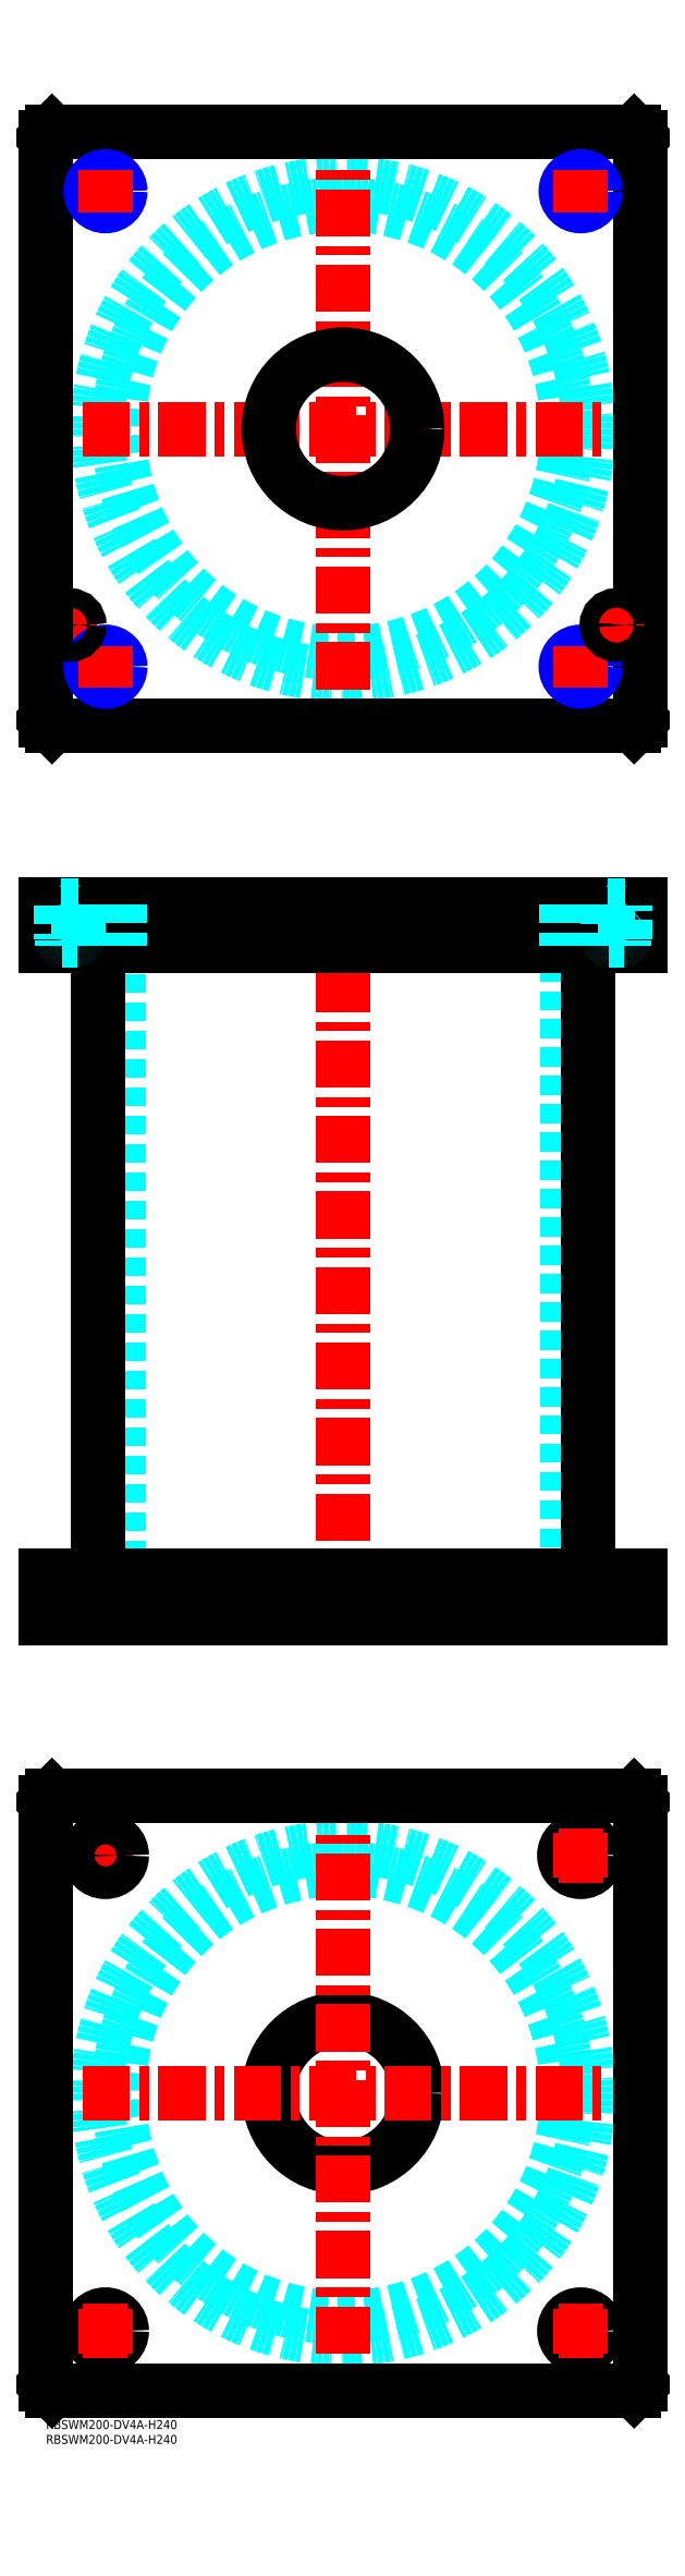
<metadata>
{"format":"dxf","ext":"dxf","renderer":"ezdxf+matplotlib","layout":"modelspace","background":"white","min_lineweight":24,"dpi":150}
</metadata>
<code>
0
SECTION
2
ENTITIES
0
INSERT
8
MSM_CONTINUOUS
2
*U49
10
0
20
0
30
0
0
INSERT
8
MSM_CONTINUOUS
2
*U50
10
0
20
0
30
0
0
CIRCLE
8
MSM_DASHED
10
100
20
110
30
0
40
75.5
0
CIRCLE
8
MSM_DASHED
10
100
20
110
30
0
40
82.6
0
LINE
8
MSM_CENTER
10
12.5
20
190
30
0
11
27.5
21
190
31
0
0
LINE
8
MSM_CENTER
10
20
20
182.5
30
0
11
20
21
197.5
31
0
0
LINE
8
MSM_CONTINUOUS
10
0
20
12
30
0
11
0
21
208
31
0
0
LINE
8
MSM_CONTINUOUS
10
200
20
208
30
0
11
200
21
12
31
0
0
CIRCLE
8
MSM_CONTINUOUS
10
180
20
190
30
0
40
5.5
0
CIRCLE
8
MSM_CONTINUOUS
10
20
20
30
30
0
40
5.5
0
CIRCLE
8
MSM_CONTINUOUS
10
180
20
30
30
0
40
5.5
0
CIRCLE
8
MSM_CONTINUOUS
10
20
20
190
30
0
40
5.5
0
CIRCLE
8
MSM_CONTINUOUS
10
100
20
110
30
0
40
25
0
LINE
8
MSM_CONTINUOUS
10
2
20
10
30
0
11
0
21
12
31
0
0
LINE
8
MSM_CONTINUOUS
10
198
20
10
30
0
11
2
21
10
31
0
0
LINE
8
MSM_CONTINUOUS
10
200
20
12
30
0
11
198
21
10
31
0
0
LINE
8
MSM_CONTINUOUS
10
198
20
210
30
0
11
200
21
208
31
0
0
LINE
8
MSM_CONTINUOUS
10
2
20
210
30
0
11
198
21
210
31
0
0
LINE
8
MSM_CONTINUOUS
10
0
20
208
30
0
11
2
21
210
31
0
0
LINE
8
MSM_DASHED
10
75
20
284
30
0
11
75
21
270
31
0
0
LINE
8
MSM_DASHED
10
125
20
270
30
0
11
125
21
284
31
0
0
LINE
8
MSM_DASHED
10
75
20
510
30
0
11
75
21
496
31
0
0
LINE
8
MSM_DASHED
10
125
20
496
30
0
11
125
21
510
31
0
0
LINE
8
MSM_DASHED
10
24.5
20
496
30
0
11
24.5
21
284
31
0
0
LINE
8
MSM_DASHED
10
175.5
20
284
30
0
11
175.5
21
496
31
0
0
LINE
8
MSM_DASHED
10
174.5
20
284
30
0
11
174.5
21
270
31
0
0
LINE
8
MSM_DASHED
10
185.5
20
270
30
0
11
185.5
21
284
31
0
0
LINE
8
MSM_DASHED
10
14.5
20
284
30
0
11
14.5
21
270
31
0
0
LINE
8
MSM_DASHED
10
25.5
20
270
30
0
11
25.5
21
284
31
0
0
LINE
8
MSM_CENTER
10
100
20
515
30
0
11
100
21
265
31
0
0
LINE
8
MSM_CENTER
10
20
20
286
30
0
11
20
21
268
31
0
0
LINE
8
MSM_CENTER
10
180
20
286
30
0
11
180
21
268
31
0
0
LINE
8
MSM_CENTER
10
20
20
512
30
0
11
20
21
494
31
0
0
LINE
8
MSM_CENTER
10
180
20
512
30
0
11
180
21
494
31
0
0
LINE
8
MSM_CENTER
10
8
20
512
30
0
11
8
21
494
31
0
0
LINE
8
MSM_CENTER
10
192
20
512
30
0
11
192
21
494
31
0
0
LINE
8
MSM_CONTINUOUS
10
17.4
20
496
30
0
11
17.4
21
284
31
0
0
LINE
8
MSM_CONTINUOUS
10
182.6
20
284
30
0
11
182.6
21
496
31
0
0
LINE
8
MSM_CONTINUOUS
10
2
20
510
30
0
11
2
21
496
31
0
0
LINE
8
MSM_CONTINUOUS
10
5.68e-14
20
510
30
0
11
5.68e-14
21
496
31
0
0
LINE
8
MSM_CONTINUOUS
10
5.68e-14
20
496
30
0
11
200
21
496
31
0
0
LINE
8
MSM_CONTINUOUS
10
200
20
510
30
0
11
200
21
496
31
0
0
LINE
8
MSM_CONTINUOUS
10
5.68e-14
20
510
30
0
11
200
21
510
31
0
0
LINE
8
MSM_CONTINUOUS
10
198
20
510
30
0
11
198
21
496
31
0
0
LINE
8
MSM_CONTINUOUS
10
200
20
270
30
0
11
200
21
284
31
0
0
LINE
8
MSM_CONTINUOUS
10
0
20
284
30
0
11
200
21
284
31
0
0
LINE
8
MSM_CONTINUOUS
10
0
20
270
30
0
11
200
21
270
31
0
0
LINE
8
MSM_CONTINUOUS
10
0
20
270
30
0
11
0
21
284
31
0
0
LINE
8
MSM_CONTINUOUS
10
2
20
270
30
0
11
2
21
284
31
0
0
LINE
8
MSM_CONTINUOUS
10
198
20
270
30
0
11
198
21
284
31
0
0
CIRCLE
8
MSM_DASHED
10
100
20
670
30
0
40
75.5
0
CIRCLE
8
MSM_DASHED
10
100
20
670
30
0
40
82.6
0
LINE
8
MSM_CENTER
10
12.4
20
670
30
0
11
187.6
21
670
31
0
0
LINE
8
MSM_CENTER
10
100
20
582.4
30
0
11
100
21
757.6
31
0
0
LINE
8
MSM_CENTER
10
3
20
604
30
0
11
13
21
604
31
0
0
LINE
8
MSM_CENTER
10
8
20
599
30
0
11
8
21
609
31
0
0
LINE
8
MSM_CONTINUOUS
10
200
20
572
30
0
11
200
21
768
31
0
0
CIRCLE
8
MSM_CONTINUOUS
10
100
20
670
30
0
40
25
0
LINE
8
MSM_CONTINUOUS
10
5.68e-14
20
768
30
0
11
5.68e-14
21
572
31
0
0
LINE
8
MSM_CONTINUOUS
10
5.68e-14
20
572
30
0
11
2
21
570
31
0
0
LINE
8
MSM_CONTINUOUS
10
2
20
570
30
0
11
198
21
570
31
0
0
LINE
8
MSM_CONTINUOUS
10
198
20
570
30
0
11
200
21
572
31
0
0
LINE
8
MSM_CONTINUOUS
10
200
20
768
30
0
11
198
21
770
31
0
0
LINE
8
MSM_CONTINUOUS
10
198
20
770
30
0
11
2
21
770
31
0
0
LINE
8
MSM_CONTINUOUS
10
2
20
770
30
0
11
5.68e-14
21
768
31
0
0
LINE
8
MSM_CENTER
10
13
20
590
30
0
11
27
21
590
31
0
0
CIRCLE
8
MSM_CONTINUOUS
10
20
20
590
30
0
40
4.188
0
CIRCLE
8
MSM_NARROW
10
20
20
590
30
0
40
5
0
LINE
8
MSM_CENTER
10
20
20
583
30
0
11
20
21
597
31
0
0
LINE
8
MSM_CENTER
10
173
20
590
30
0
11
187
21
590
31
0
0
CIRCLE
8
MSM_CONTINUOUS
10
180
20
590
30
0
40
4.188
0
CIRCLE
8
MSM_NARROW
10
180
20
590
30
0
40
5
0
LINE
8
MSM_CENTER
10
180
20
583
30
0
11
180
21
597
31
0
0
LINE
8
MSM_CENTER
10
173
20
750
30
0
11
187
21
750
31
0
0
CIRCLE
8
MSM_CONTINUOUS
10
180
20
750
30
0
40
4.188
0
CIRCLE
8
MSM_NARROW
10
180
20
750
30
0
40
5
0
LINE
8
MSM_CENTER
10
180
20
743
30
0
11
180
21
757
31
0
0
LINE
8
MSM_CENTER
10
13
20
750
30
0
11
27
21
750
31
0
0
CIRCLE
8
MSM_CONTINUOUS
10
20
20
750
30
0
40
4.188
0
CIRCLE
8
MSM_NARROW
10
20
20
750
30
0
40
5
0
LINE
8
MSM_CENTER
10
20
20
743
30
0
11
20
21
757
31
0
0
LINE
8
MSM_CENTER
10
192
20
599
30
0
11
192
21
609
31
0
0
LINE
8
MSM_CENTER
10
187
20
604
30
0
11
197
21
604
31
0
0
LINE
8
MSM_CENTER
10
100
20
22.4
30
0
11
100
21
197.6
31
0
0
LINE
8
MSM_CENTER
10
12.4
20
110
30
0
11
187.6
21
110
31
0
0
LINE
8
MSM_CENTER
10
180
20
182.5
30
0
11
180
21
197.5
31
0
0
LINE
8
MSM_CENTER
10
172.5
20
190
30
0
11
187.5
21
190
31
0
0
LINE
8
MSM_CENTER
10
180
20
22.5
30
0
11
180
21
37.5
31
0
0
LINE
8
MSM_CENTER
10
172.5
20
30
30
0
11
187.5
21
30
31
0
0
LINE
8
MSM_CENTER
10
20
20
22.5
30
0
11
20
21
37.5
31
0
0
LINE
8
MSM_CENTER
10
12.5
20
30
30
0
11
27.5
21
30
31
0
0
LINE
8
MSM_DASHED
10
175.8
20
510
30
0
11
175.8
21
496
31
0
0
LINE
8
MSM_DASHED
10
175
20
510
30
0
11
175
21
496
31
0
0
LINE
8
MSM_DASHED
10
185
20
510
30
0
11
185
21
496
31
0
0
LINE
8
MSM_DASHED
10
184.2
20
510
30
0
11
184.2
21
496
31
0
0
LINE
8
MSM_DASHED
10
15
20
510
30
0
11
15
21
496
31
0
0
LINE
8
MSM_DASHED
10
15.81
20
510
30
0
11
15.81
21
496
31
0
0
LINE
8
MSM_DASHED
10
25
20
510
30
0
11
25
21
496
31
0
0
LINE
8
MSM_DASHED
10
24.19
20
510
30
0
11
24.19
21
496
31
0
0
LINE
8
MSM_DASHED
10
11
20
509.8
30
0
11
11.2
21
510
31
0
0
LINE
8
MSM_DASHED
10
4.8
20
510
30
0
11
5
21
509.8
31
0
0
LINE
8
MSM_DASHED
10
11
20
509.8
30
0
11
5
21
509.8
31
0
0
LINE
8
MSM_DASHED
10
5.5
20
498
30
0
11
5.5
21
496
31
0
0
LINE
8
MSM_DASHED
10
10.5
20
496
30
0
11
10.5
21
498
31
0
0
LINE
8
MSM_DASHED
10
10.6
20
498
30
0
11
5.4
21
498
31
0
0
ARC
8
MSM_DASHED
10
5.4
20
498.4
30
0
40
0.4
50
180
51
270
0
ARC
8
MSM_DASHED
10
10.6
20
498.4
30
0
40
0.4
50
270
51
360
0
LINE
8
MSM_DASHED
10
5
20
509.8
30
0
11
5
21
498.4
31
0
0
LINE
8
MSM_DASHED
10
11
20
498.4
30
0
11
11
21
509.8
31
0
0
LINE
8
MSM_DASHED
10
195
20
509.8
30
0
11
195.2
21
510
31
0
0
LINE
8
MSM_DASHED
10
188.8
20
510
30
0
11
189
21
509.8
31
0
0
LINE
8
MSM_DASHED
10
195
20
509.8
30
0
11
189
21
509.8
31
0
0
LINE
8
MSM_DASHED
10
189.5
20
498
30
0
11
189.5
21
496
31
0
0
LINE
8
MSM_DASHED
10
194.5
20
496
30
0
11
194.5
21
498
31
0
0
LINE
8
MSM_DASHED
10
194.6
20
498
30
0
11
189.4
21
498
31
0
0
ARC
8
MSM_DASHED
10
189.4
20
498.4
30
0
40
0.4
50
180
51
270
0
ARC
8
MSM_DASHED
10
194.6
20
498.4
30
0
40
0.4
50
270
51
360
0
LINE
8
MSM_DASHED
10
189
20
509.8
30
0
11
189
21
498.4
31
0
0
LINE
8
MSM_DASHED
10
195
20
498.4
30
0
11
195
21
509.8
31
0
0
CIRCLE
8
MSM_CONTINUOUS
10
8
20
604
30
0
40
2.5
0
CIRCLE
8
MSM_CONTINUOUS
10
8
20
604
30
0
40
3
0
CIRCLE
8
MSM_CONTINUOUS
10
8
20
604
30
0
40
3.2
0
CIRCLE
8
MSM_CONTINUOUS
10
192
20
604
30
0
40
2.5
0
CIRCLE
8
MSM_CONTINUOUS
10
192
20
604
30
0
40
3
0
CIRCLE
8
MSM_CONTINUOUS
10
192
20
604
30
0
40
3.2
0
ENDSEC
0
EOF

</code>
